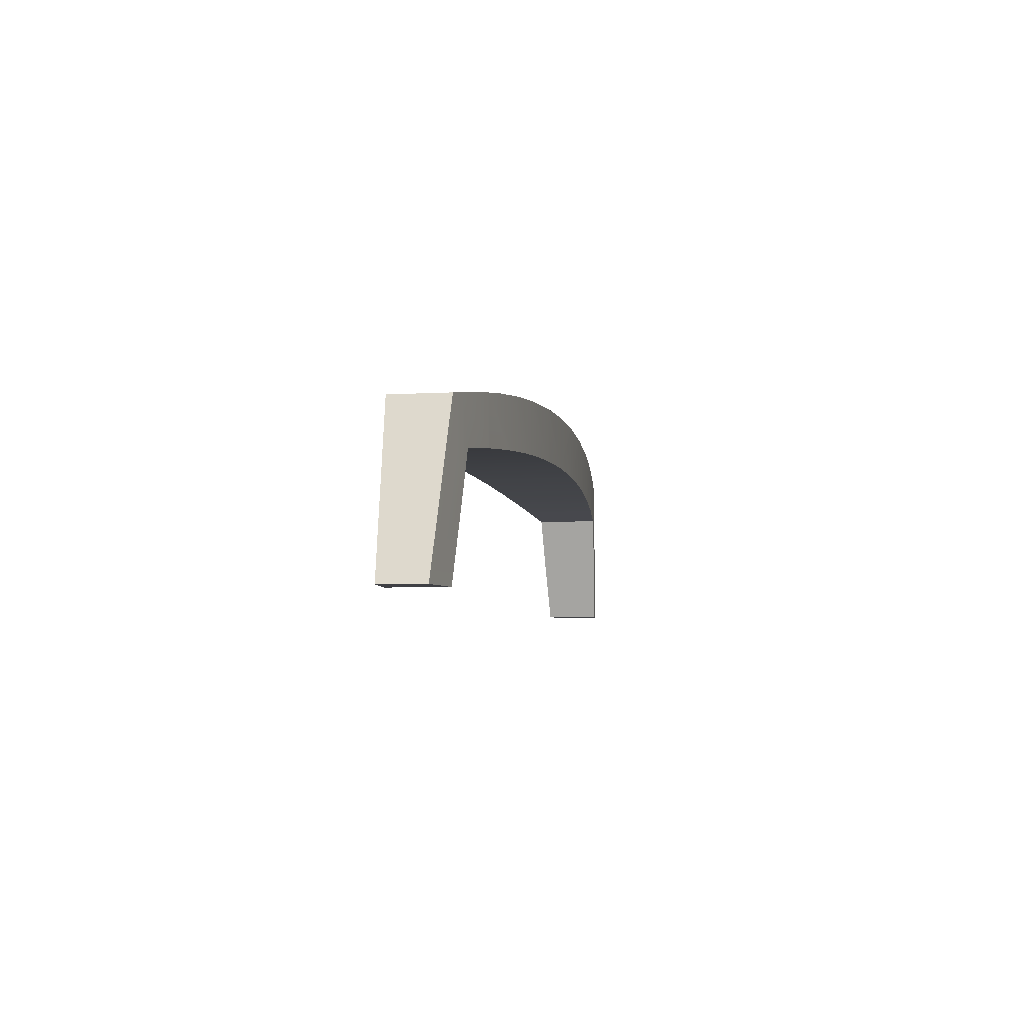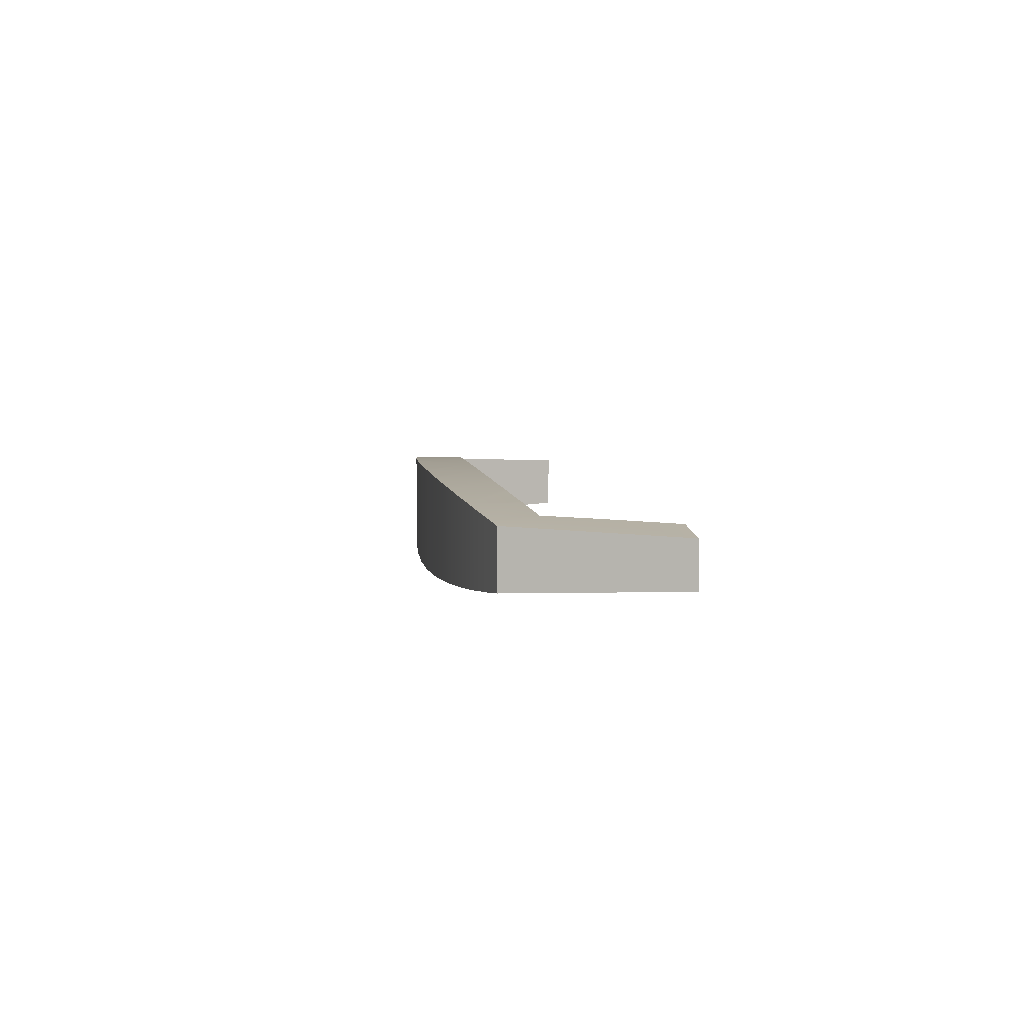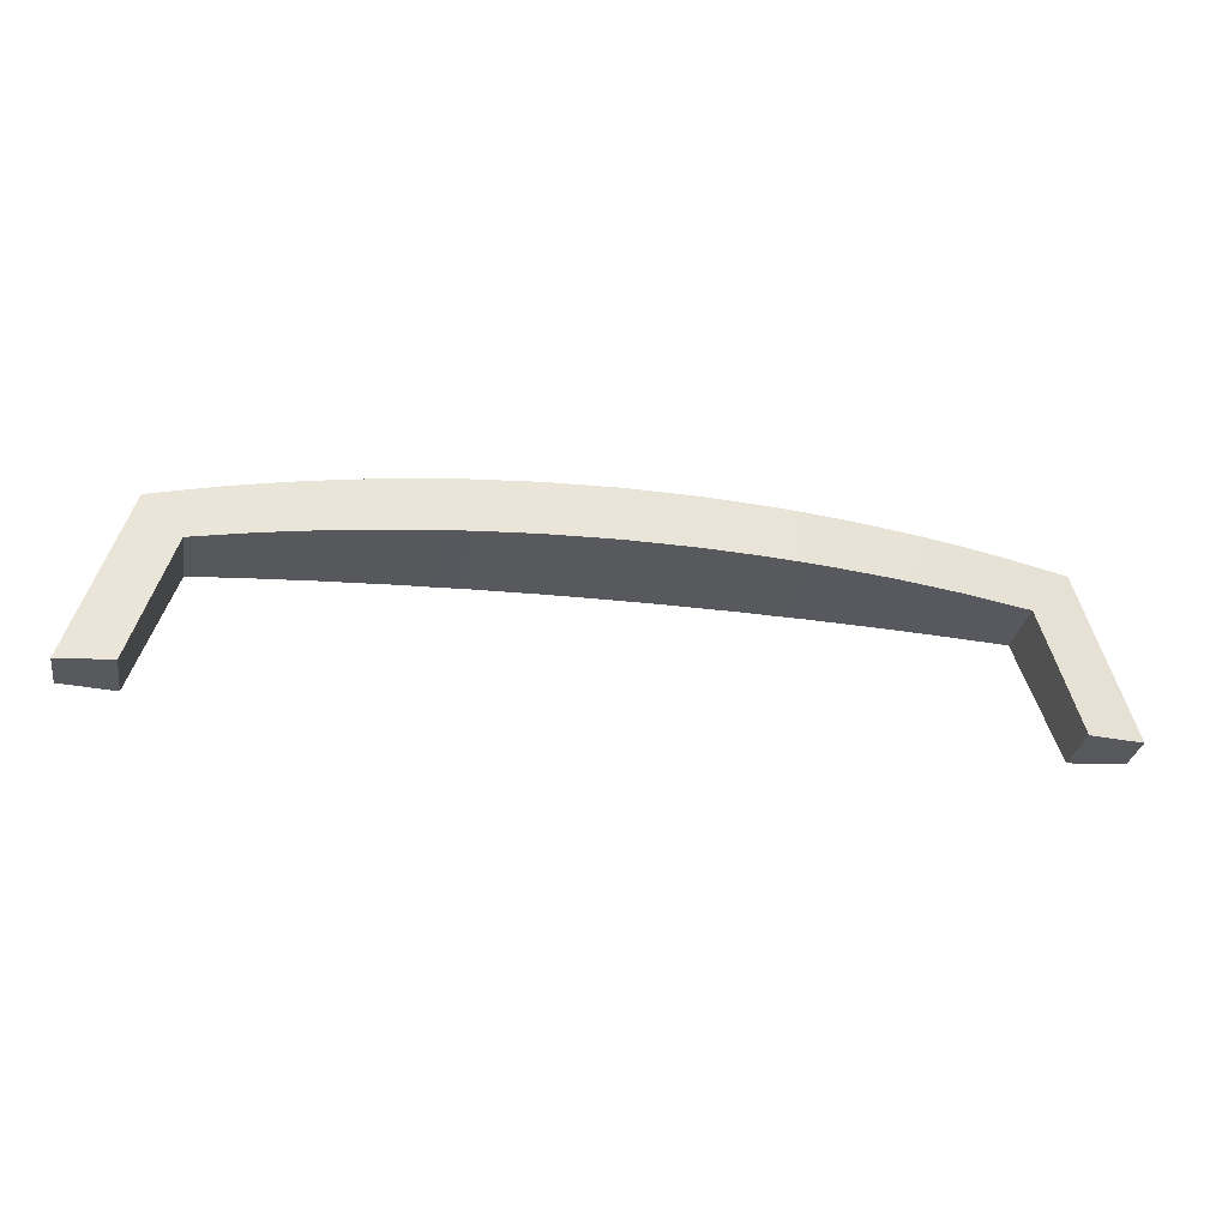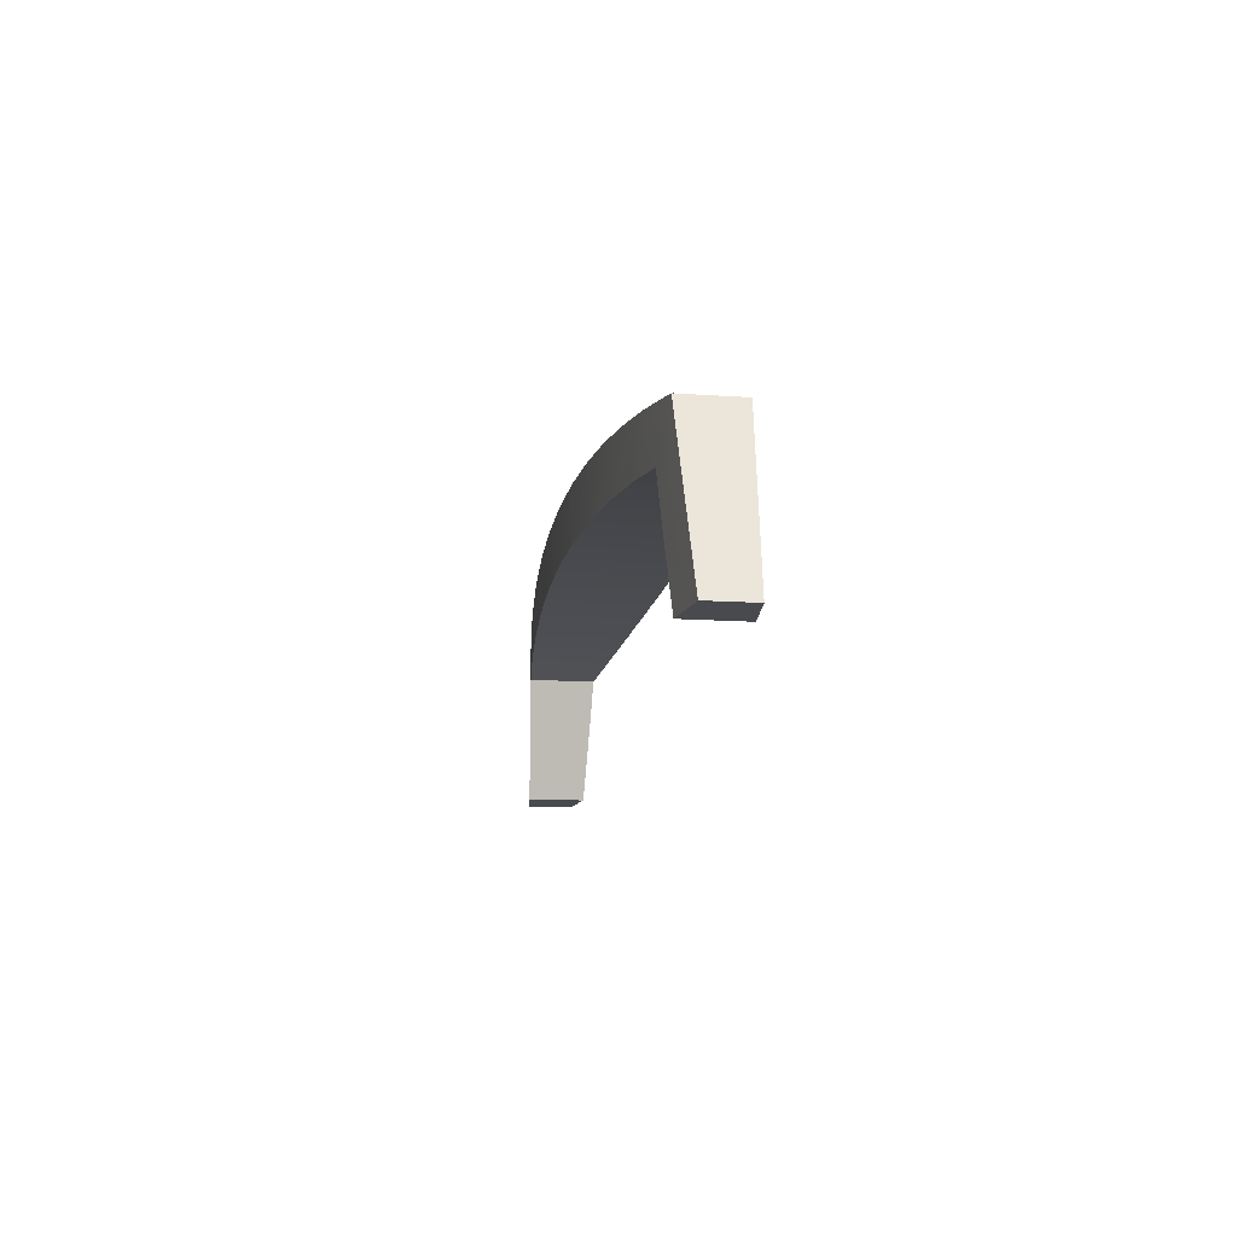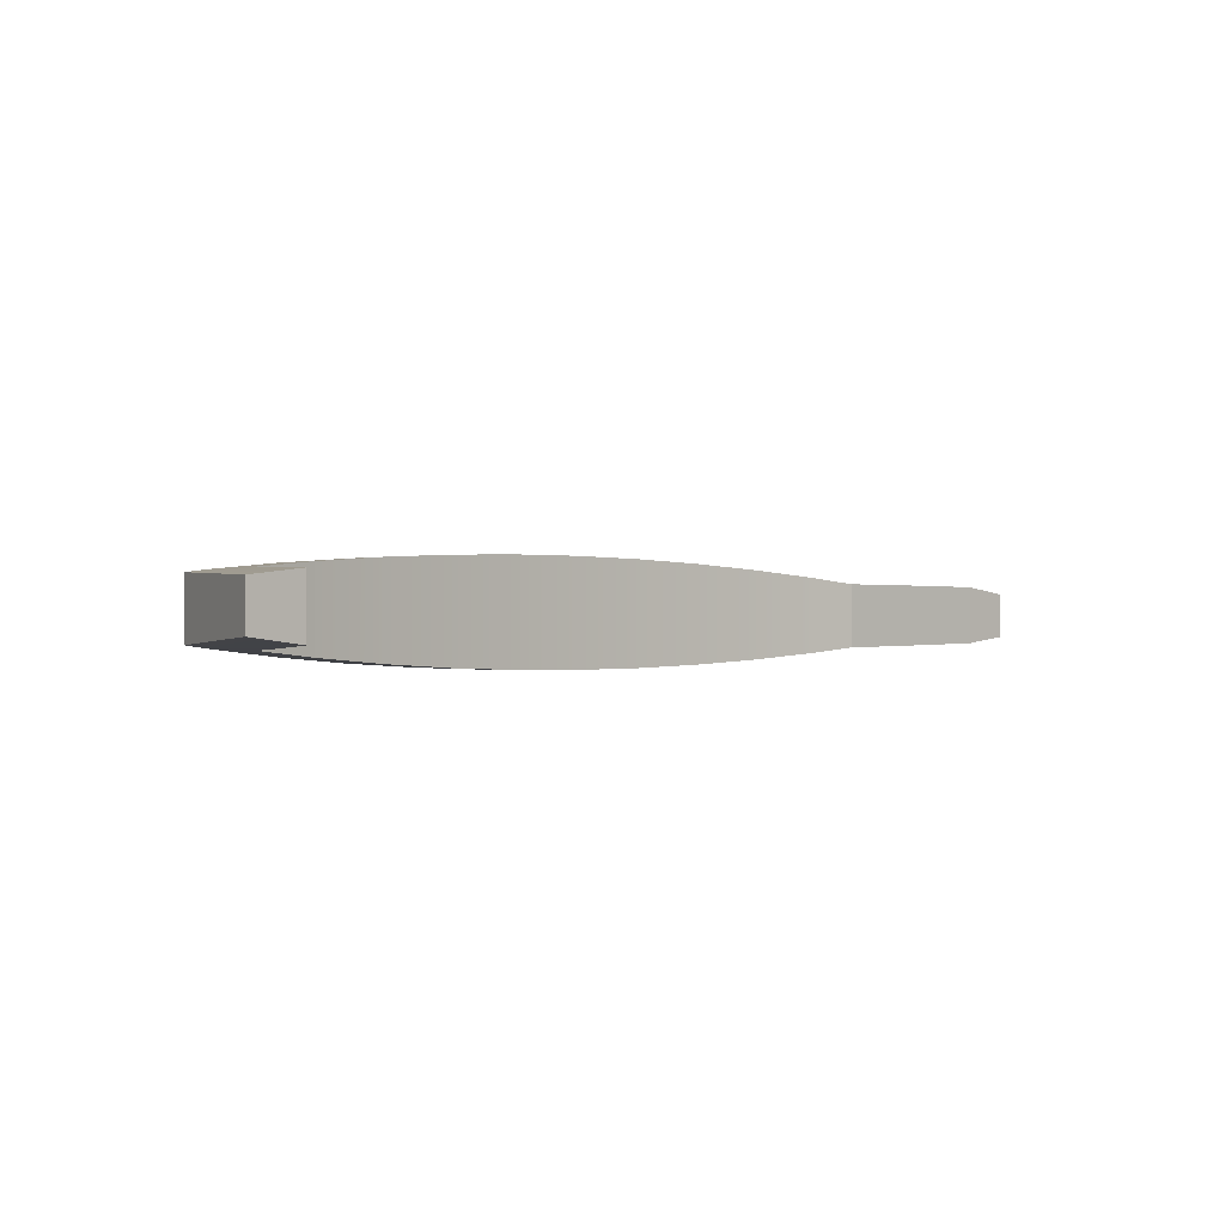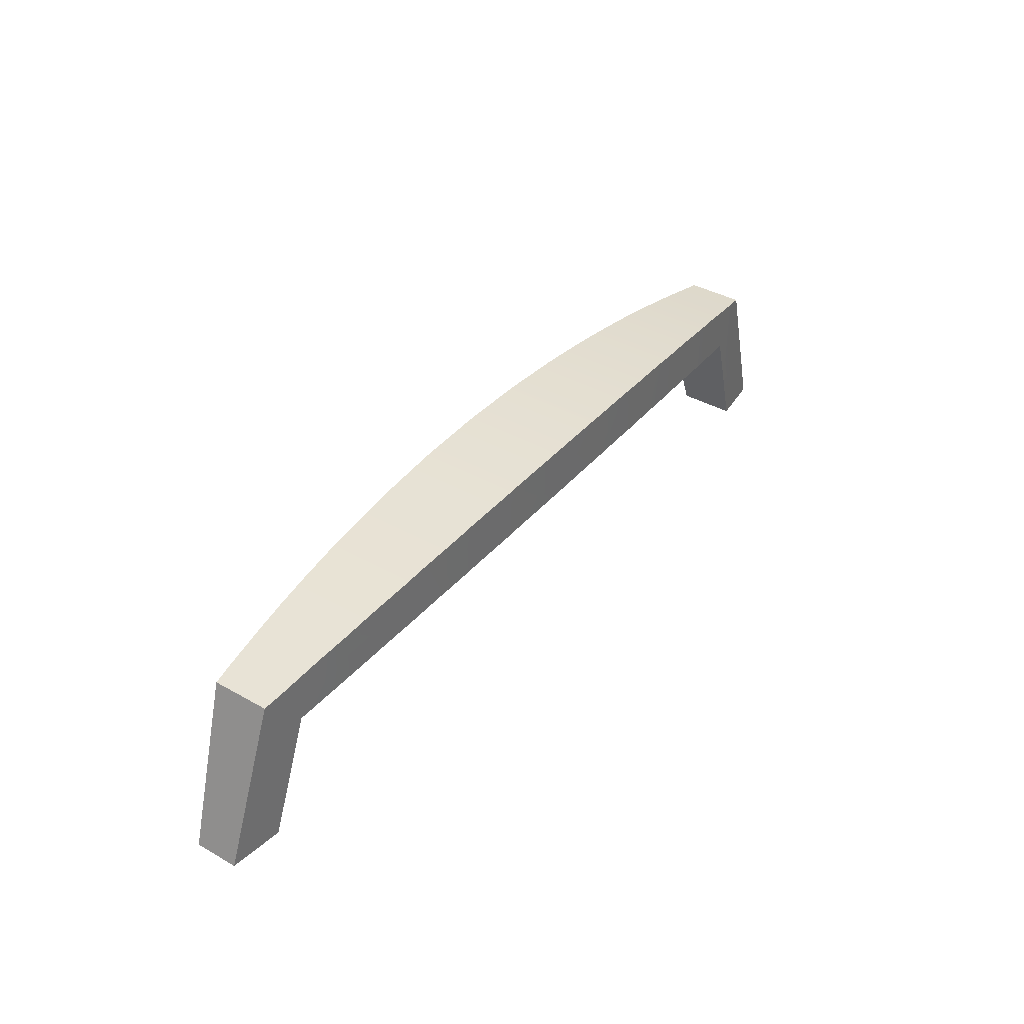
<metadata>
{"format":"obj","ext":"obj","renderer":"f3d","projection":"perspective","resolution":1024,"background":"white","views":[{"elev":-5.1,"azim":-79.3,"up":"+Z"},{"elev":5.5,"azim":83.2,"up":"+Y"},{"elev":-29.7,"azim":-9.6,"up":"+Z"},{"elev":-13.3,"azim":81.0,"up":"+Z"},{"elev":-0.7,"azim":134.7,"up":"+Y"},{"elev":38.6,"azim":-54.6,"up":"+Z"}]}
</metadata>
<code>
o Handle1/Handle/mesh34/mesh34-geometry#mesh34-geometry
v 0.305 0.01757 0.3752
v 0.2968 0.005328 0.3753
v 0.305 0.005416 0.3752
v 0.2968 0.01766 0.3753
v 0.2968 0.005328 0.369
v 0.306 0.005428 0.3752
v 0.2968 0.01766 0.369
v 0.2887 0.01757 0.3752
v 0.2887 0.005416 0.3752
v 0.306 0.01756 0.3752
v 0.3042 0.005408 0.369
v 0.2876 0.005428 0.3752
v 0.3131 0.005657 0.3749
v 0.3042 0.01758 0.369
v 0.2876 0.01756 0.3752
v 0.306 0.005428 0.3689
v 0.2895 0.005408 0.369
v 0.3131 0.01733 0.3749
v 0.306 0.01756 0.3689
v 0.2895 0.01758 0.369
v 0.2876 0.005428 0.3689
v 0.3153 0.005726 0.3747
v 0.2876 0.01756 0.3689
v 0.2805 0.005657 0.3749
v 0.3153 0.01726 0.3747
v 0.3115 0.005606 0.3687
v 0.2805 0.01733 0.3749
v 0.2784 0.005726 0.3747
v 0.3212 0.006049 0.3743
v 0.3115 0.01738 0.3687
v 0.3153 0.005726 0.3685
v 0.2821 0.005606 0.3687
v 0.2784 0.01726 0.3747
v 0.3212 0.01693 0.3743
v 0.3153 0.01726 0.3685
v 0.2821 0.01738 0.3687
v 0.2724 0.006049 0.3743
v 0.2784 0.005726 0.3685
v 0.3245 0.006223 0.3739
v 0.2784 0.01726 0.3685
v 0.2724 0.01693 0.3743
v 0.3245 0.01676 0.3739
v 0.3189 0.005922 0.3683
v 0.2692 0.01676 0.3739
v 0.2692 0.006223 0.3739
v 0.3294 0.006593 0.3735
v 0.3189 0.01706 0.3683
v 0.3245 0.006223 0.3679
v 0.2748 0.005922 0.3683
v 0.3294 0.01639 0.3735
v 0.3245 0.01676 0.3679
v 0.2748 0.01706 0.3683
v 0.2643 0.006593 0.3735
v 0.2692 0.006223 0.3679
v 0.3337 0.006918 0.3729
v 0.2692 0.01676 0.3679
v 0.2643 0.01639 0.3735
v 0.3337 0.01606 0.3729
v 0.3262 0.006356 0.3678
v 0.26 0.01606 0.3729
v 0.26 0.006918 0.3729
v 0.2674 0.006356 0.3678
v 0.3374 0.007286 0.3724
v 0.3262 0.01662 0.3678
v 0.3336 0.00691 0.3671
v 0.2674 0.01662 0.3678
v 0.3374 0.01569 0.3724
v 0.3337 0.006918 0.3671
v 0.3336 0.01607 0.3671
v 0.2562 0.007286 0.3724
v 0.2601 0.00691 0.3671
v 0.2601 0.01607 0.3671
v 0.3428 0.007811 0.3715
v 0.3337 0.01606 0.3671
v 0.2562 0.01569 0.3724
v 0.26 0.006918 0.3671
v 0.3428 0.01516 0.3715
v 0.3409 0.00762 0.3662
v 0.26 0.01606 0.3671
v 0.2508 0.01516 0.3715
v 0.2508 0.007811 0.3715
v 0.3455 0.01485 0.3711
v 0.3409 0.01536 0.3662
v 0.3428 0.007811 0.3605
v 0.2528 0.00762 0.3662
v 0.3455 0.008128 0.3711
v 0.3428 0.01516 0.3605
v 0.2528 0.01536 0.3662
v 0.2482 0.008128 0.3711
v 0.2508 0.007811 0.3605
v 0.352 0.008902 0.3522
v 0.352 0.01407 0.3522
v 0.3457 0.01482 0.3522
v 0.3457 0.008151 0.3522
v 0.2508 0.01516 0.3605
v 0.2482 0.01485 0.3711
v 0.248 0.01482 0.3522
v 0.2417 0.008902 0.3522
v 0.248 0.008151 0.3522
v 0.2417 0.01407 0.3522
f 1 2 3
f 2 1 4
f 5 3 2
f 6 1 3
f 1 7 4
f 8 2 4
f 3 5 6
f 9 5 2
f 6 10 1
f 7 1 10
f 7 8 4
f 2 8 9
f 6 5 11
f 5 9 12
f 13 10 6
f 7 10 14
f 8 7 15
f 8 12 9
f 5 14 11
f 6 11 16
f 5 12 17
f 10 13 18
f 16 13 6
f 14 10 19
f 14 5 7
f 15 7 20
f 12 8 15
f 14 16 11
f 17 12 21
f 17 7 5
f 22 18 13
f 18 19 10
f 13 16 22
f 19 16 14
f 7 17 20
f 15 20 23
f 12 15 24
f 24 21 12
f 21 20 17
f 22 25 18
f 19 18 25
f 22 16 26
f 19 26 16
f 20 21 23
f 23 27 15
f 24 15 27
f 21 24 28
f 29 25 22
f 19 25 30
f 22 26 31
f 26 19 30
f 23 21 32
f 27 23 33
f 33 24 27
f 24 33 28
f 21 28 32
f 25 29 34
f 31 29 22
f 30 25 35
f 30 31 26
f 23 32 36
f 33 23 36
f 28 33 37
f 32 28 38
f 39 34 29
f 34 35 25
f 29 31 39
f 35 31 30
f 38 36 32
f 33 36 40
f 37 33 41
f 37 38 28
f 39 42 34
f 35 34 42
f 39 31 43
f 35 43 31
f 36 38 40
f 40 41 33
f 44 37 41
f 38 37 45
f 46 42 39
f 35 42 47
f 39 43 48
f 43 35 47
f 40 38 49
f 41 40 44
f 37 44 45
f 38 45 49
f 42 46 50
f 48 46 39
f 47 42 51
f 47 48 43
f 40 49 52
f 44 40 52
f 45 44 53
f 49 45 54
f 55 50 46
f 50 51 42
f 46 48 55
f 51 48 47
f 49 56 52
f 44 52 56
f 53 44 57
f 53 54 45
f 56 49 54
f 55 58 50
f 51 50 58
f 55 48 59
f 51 59 48
f 56 57 44
f 60 53 57
f 54 53 61
f 56 54 62
f 63 58 55
f 51 58 64
f 55 59 65
f 59 51 64
f 57 56 60
f 53 60 61
f 54 61 62
f 56 62 66
f 58 63 67
f 68 63 55
f 64 58 69
f 59 69 65
f 55 65 68
f 69 59 64
f 60 56 66
f 61 60 70
f 62 61 71
f 62 72 66
f 73 67 63
f 67 74 58
f 63 68 73
f 69 58 74
f 69 68 65
f 60 66 72
f 70 60 75
f 70 76 61
f 71 61 76
f 72 62 71
f 73 77 67
f 74 67 77
f 73 68 78
f 74 68 69
f 60 72 79
f 79 75 60
f 80 70 75
f 76 70 81
f 76 72 71
f 73 82 77
f 74 77 83
f 68 83 78
f 73 78 84
f 83 68 74
f 72 76 79
f 75 79 80
f 70 80 81
f 76 81 85
f 82 73 86
f 82 87 77
f 83 77 87
f 83 84 78
f 84 86 73
f 79 76 85
f 80 79 88
f 81 80 89
f 85 81 90
f 91 82 86
f 87 82 92
f 93 83 87
f 84 83 94
f 86 84 91
f 79 85 88
f 80 88 95
f 89 80 96
f 89 90 81
f 90 88 85
f 82 91 92
f 87 92 93
f 94 83 93
f 91 84 94
f 88 97 95
f 95 96 80
f 96 98 89
f 90 89 98
f 88 90 99
f 94 92 91
f 92 94 93
f 88 99 97
f 100 95 97
f 96 95 100
f 98 96 100
f 90 98 99
f 98 97 99
f 97 98 100
f 3 2 1
f 4 1 2
f 2 3 5
f 3 1 6
f 4 7 1
f 4 2 8
f 6 5 3
f 2 5 9
f 1 10 6
f 10 1 7
f 4 8 7
f 9 8 2
f 11 5 6
f 12 9 5
f 6 10 13
f 14 10 7
f 15 7 8
f 9 12 8
f 11 14 5
f 16 11 6
f 17 12 5
f 18 13 10
f 6 13 16
f 19 10 14
f 7 5 14
f 20 7 15
f 15 8 12
f 11 16 14
f 21 12 17
f 5 7 17
f 13 18 22
f 10 19 18
f 22 16 13
f 14 16 19
f 20 17 7
f 23 20 15
f 24 15 12
f 12 21 24
f 17 20 21
f 18 25 22
f 25 18 19
f 26 16 22
f 16 26 19
f 23 21 20
f 15 27 23
f 27 15 24
f 28 24 21
f 22 25 29
f 30 25 19
f 31 26 22
f 30 19 26
f 32 21 23
f 33 23 27
f 27 24 33
f 28 33 24
f 32 28 21
f 34 29 25
f 22 29 31
f 35 25 30
f 26 31 30
f 36 32 23
f 36 23 33
f 37 33 28
f 38 28 32
f 29 34 39
f 25 35 34
f 39 31 29
f 30 31 35
f 32 36 38
f 40 36 33
f 41 33 37
f 28 38 37
f 34 42 39
f 42 34 35
f 43 31 39
f 31 43 35
f 40 38 36
f 33 41 40
f 41 37 44
f 45 37 38
f 39 42 46
f 47 42 35
f 48 43 39
f 47 35 43
f 49 38 40
f 44 40 41
f 45 44 37
f 49 45 38
f 50 46 42
f 39 46 48
f 51 42 47
f 43 48 47
f 52 49 40
f 52 40 44
f 53 44 45
f 54 45 49
f 46 50 55
f 42 51 50
f 55 48 46
f 47 48 51
f 52 56 49
f 56 52 44
f 57 44 53
f 45 54 53
f 54 49 56
f 50 58 55
f 58 50 51
f 59 48 55
f 48 59 51
f 44 57 56
f 57 53 60
f 61 53 54
f 62 54 56
f 55 58 63
f 64 58 51
f 65 59 55
f 64 51 59
f 60 56 57
f 61 60 53
f 62 61 54
f 66 62 56
f 67 63 58
f 55 63 68
f 69 58 64
f 65 69 59
f 68 65 55
f 64 59 69
f 66 56 60
f 70 60 61
f 71 61 62
f 66 72 62
f 63 67 73
f 58 74 67
f 73 68 63
f 74 58 69
f 65 68 69
f 72 66 60
f 75 60 70
f 61 76 70
f 76 61 71
f 71 62 72
f 67 77 73
f 77 67 74
f 78 68 73
f 69 68 74
f 79 72 60
f 60 75 79
f 75 70 80
f 81 70 76
f 71 72 76
f 77 82 73
f 83 77 74
f 78 83 68
f 84 78 73
f 74 68 83
f 79 76 72
f 80 79 75
f 81 80 70
f 85 81 76
f 86 73 82
f 77 87 82
f 87 77 83
f 78 84 83
f 73 86 84
f 85 76 79
f 88 79 80
f 89 80 81
f 90 81 85
f 86 82 91
f 92 82 87
f 87 83 93
f 94 83 84
f 91 84 86
f 88 85 79
f 95 88 80
f 96 80 89
f 81 90 89
f 85 88 90
f 92 91 82
f 93 92 87
f 93 83 94
f 94 84 91
f 95 97 88
f 80 96 95
f 89 98 96
f 98 89 90
f 99 90 88
f 91 92 94
f 93 94 92
f 97 99 88
f 97 95 100
f 100 95 96
f 100 96 98
f 99 98 90
f 99 97 98
f 100 98 97

</code>
